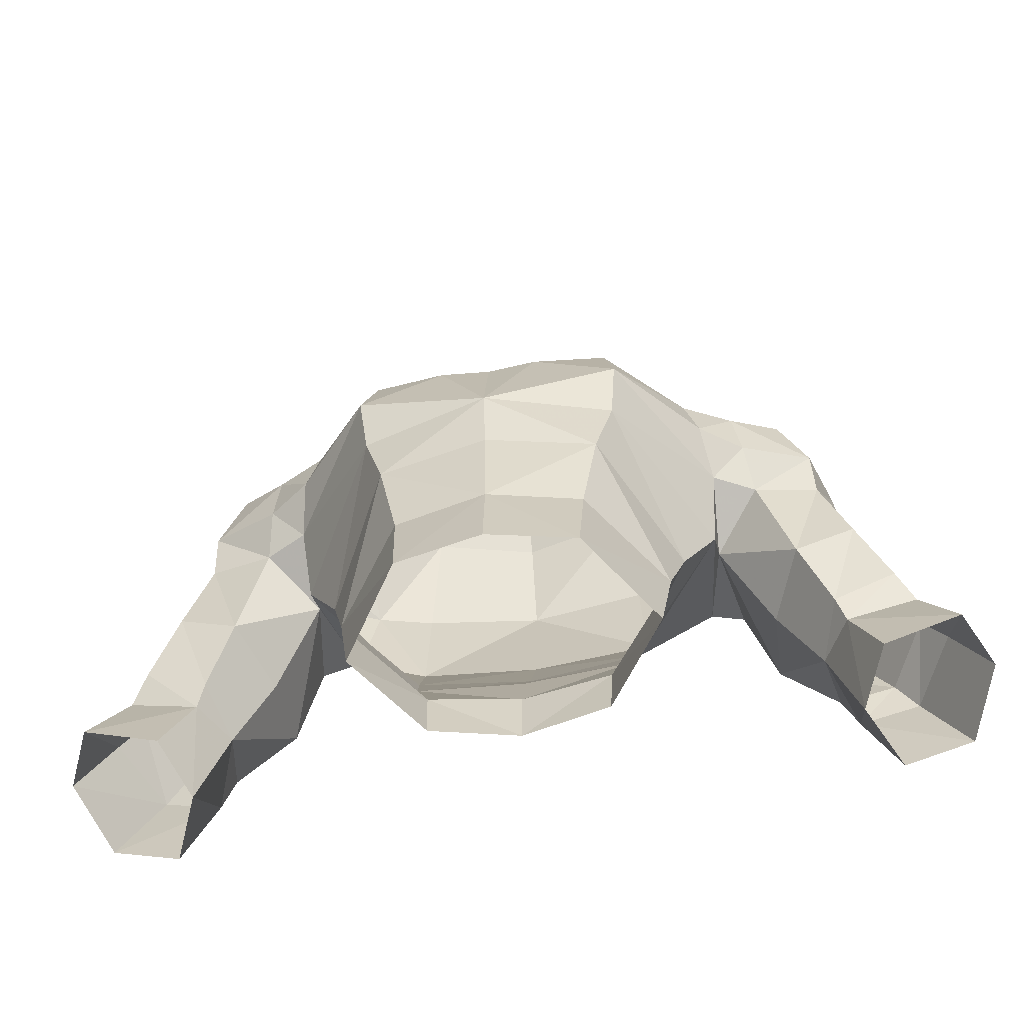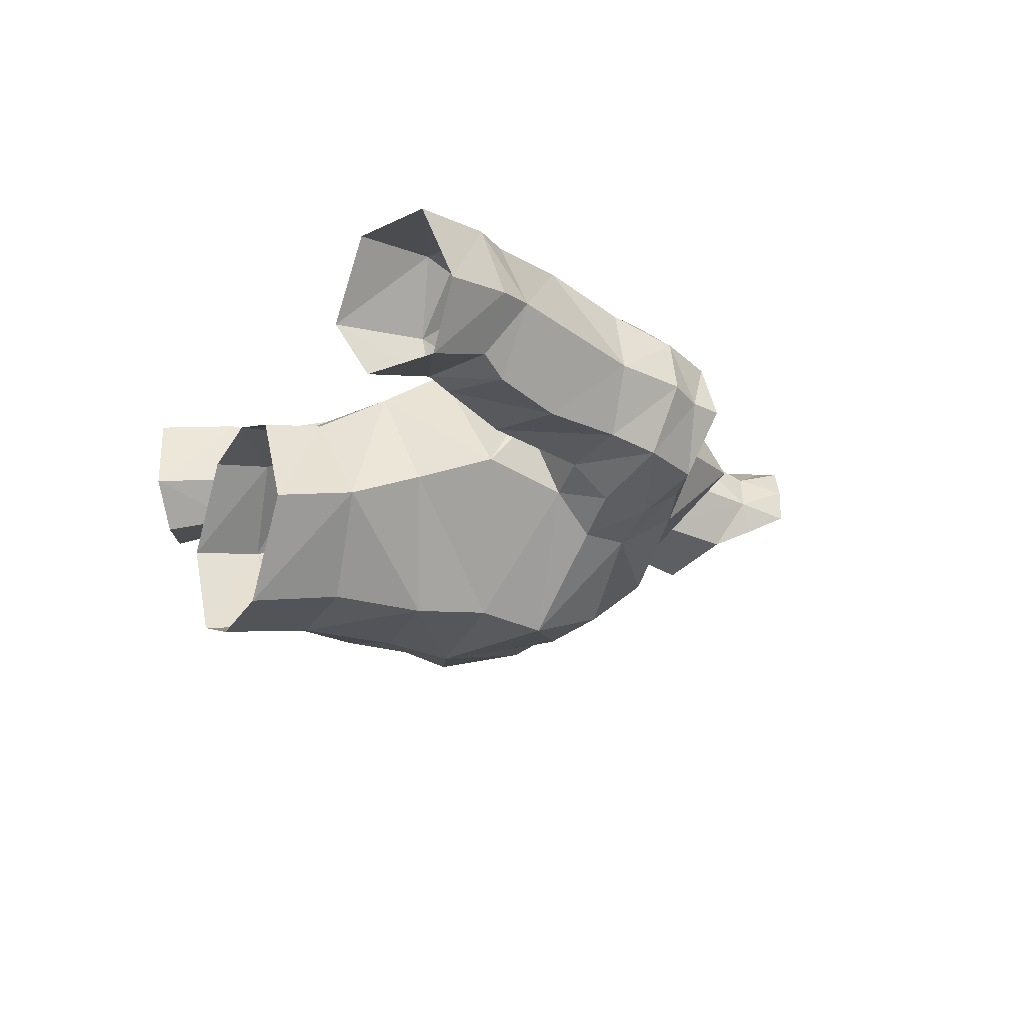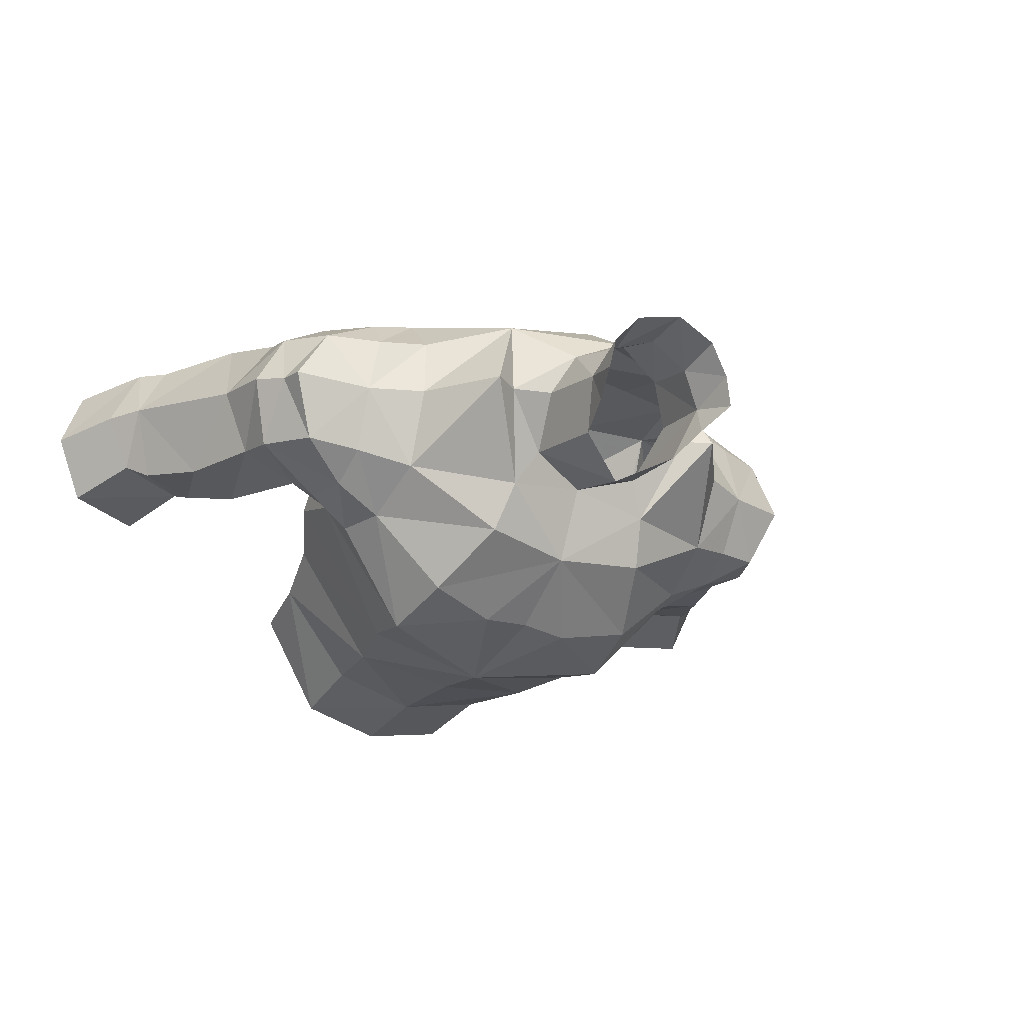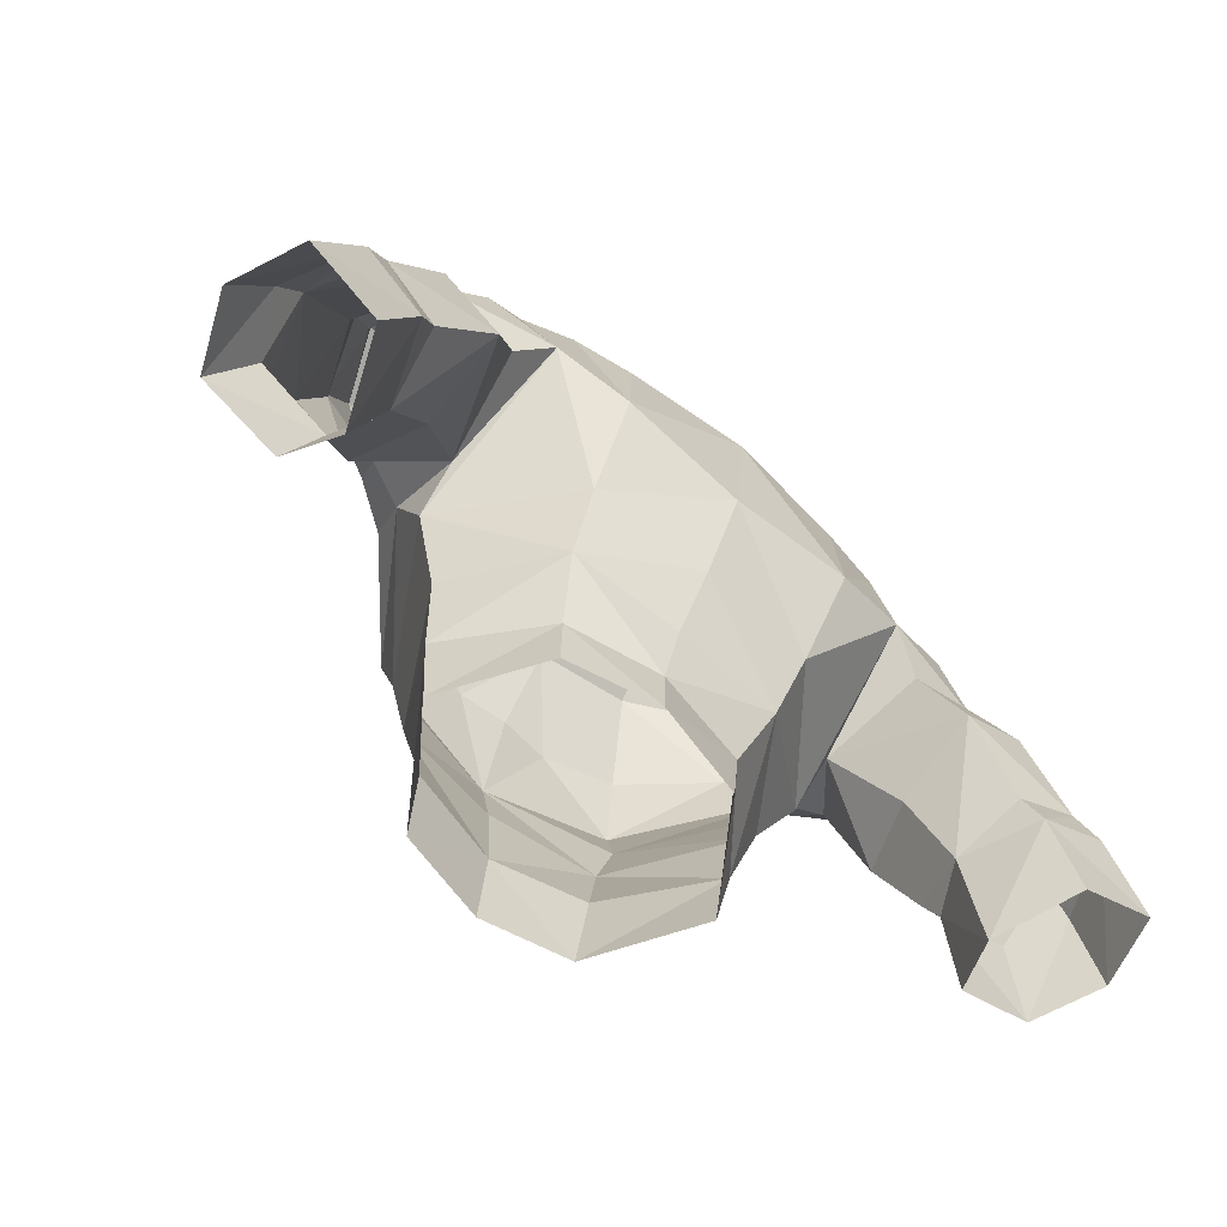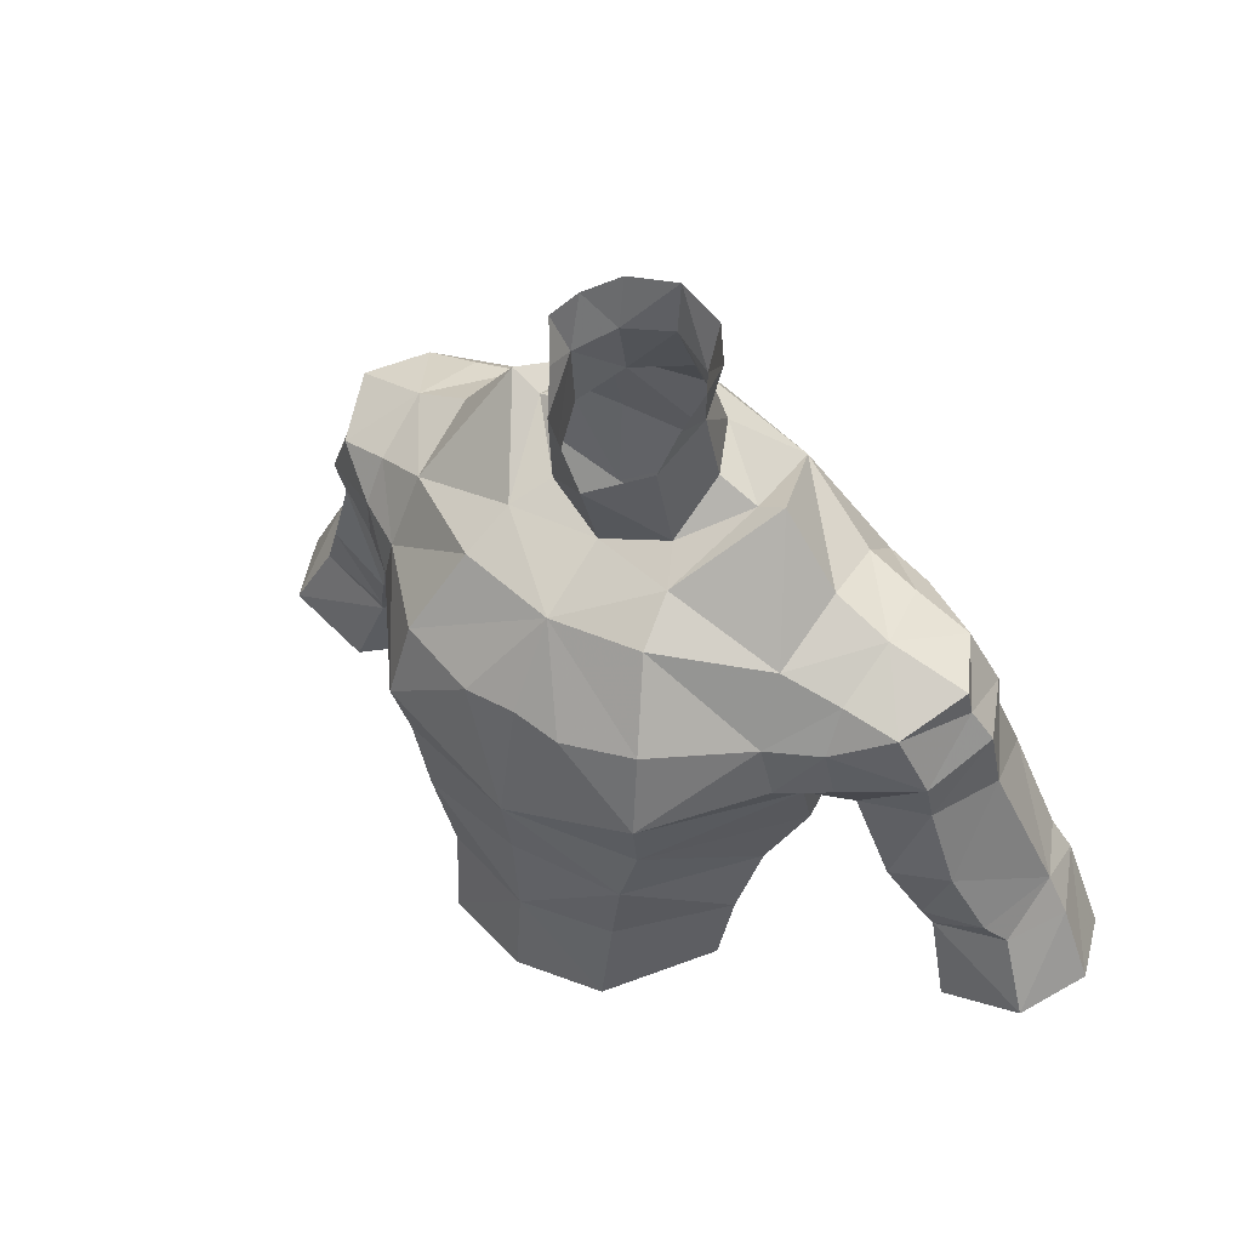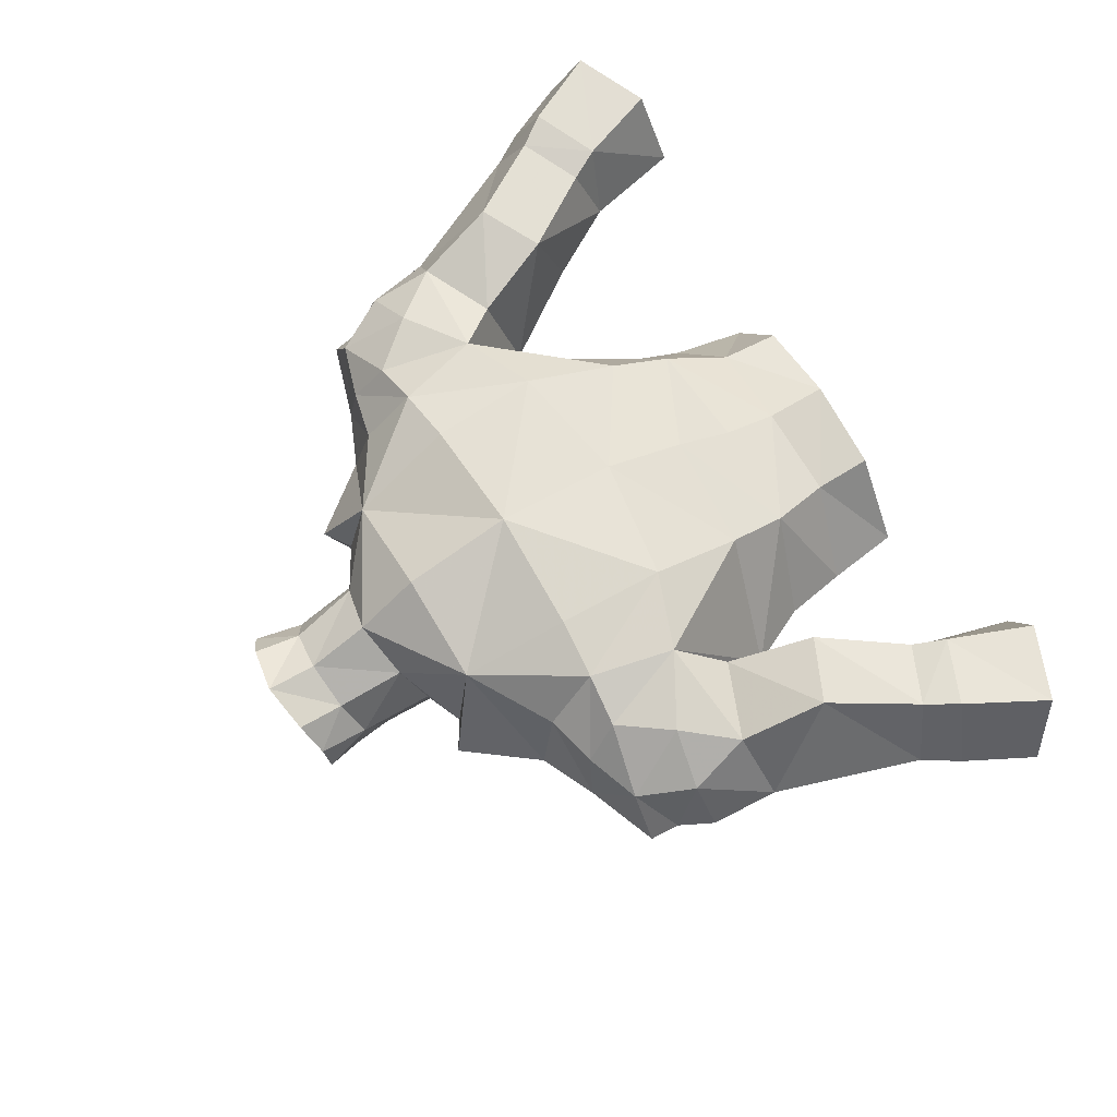
<metadata>
{"format":"obj","ext":"obj","renderer":"f3d","projection":"perspective","resolution":1024,"background":"white","views":[{"elev":-60.9,"azim":9.1,"up":"+Z"},{"elev":-13.9,"azim":-114.8,"up":"+Y"},{"elev":-27.2,"azim":-31.5,"up":"+Y"},{"elev":-69.2,"azim":139.8,"up":"+Z"},{"elev":49.5,"azim":35.9,"up":"+Z"},{"elev":67.2,"azim":58.6,"up":"+Y"}]}
</metadata>
<code>
g knight_armour_male_31670
v 5.041 -5.046 68.28
v 4.781 -4.428 65.89
v 8.373 0.07528 67.63
v 8.085 -1.485 69.05
v 7.304 -0.2189 73.39
v 7.446 2.689 74.67
v 5.364 2.714 77.34
v 3.125 -0.5434 74.89
v -0.06427 -5.596 66.21
v -0.06428 -5.115 63.58
v 4.065 -4.44 63.26
v 4.178 4.388 61.55
v 6.755 0.5239 62.13
v 6.155 -0.2689 59.49
v 3.468 3.137 58.98
v -0.06428 3.779 59.09
v -0.06428 4.546 61.31
v 3.366 2.963 56.64
v -0.06428 3.75 56.66
v -0.06428 -4.834 59.79
v 3.432 -4.011 59.9
v 2.693 2.922 81.92
v 2.556 2.232 80
v 1.659 3.611 80.45
v 1.775 4.066 82.26
v -0.0643 4.565 82.57
v -0.0643 4.391 80.64
v 3.971 6.232 75.99
v 5.364 2.714 77.34
v 7.446 2.689 74.67
v 7.065 5.426 74.04
v -0.0643 7.215 76.04
v -0.0643 5.46 78.33
v 1.954 4.44 77.89
v 7.304 -0.2189 73.39
v 9.379 0.3243 72.58
v 9.554 2.673 73.74
v 7.446 2.689 74.67
v 7.065 5.426 74.04
v 9.032 5.193 73.56
v 8.7 6.703 72.38
v 6.808 7.37 72.22
v 7.582 -1.541 70.94
v 9.441 -0.5998 71.05
v 2.8 2.752 77.24
v 3.261 -4.441 56.37
v 5.709 -0.5888 56.5
v -0.06428 -5.171 56.27
v 12.47 1.505 68
v 13.51 4.049 68
v 13.25 3.601 70.52
v 12.42 0.9993 69.84
v 9.971 0.857 67.56
v 9.721 -0.3203 69.08
v 11.15 5.19 72.87
v 12.4 3.034 72.81
v 11.35 0.6024 72.02
v 8.062 1.243 64.72
v 2.346 0.8527 75.51
v 2.056 0.3016 78.83
v -0.06427 -0.8352 77.66
v -0.06428 0.05187 74.78
v 9.956 7.68 64.28
v 12.04 7.322 61.19
v 11.53 4.655 60.27
v 9.996 4.283 63.08
v 14.29 7.703 62.31
v 15.08 7.931 61.16
v 12.62 7.602 60.01
v 8.164 2.898 66.32
v 9.996 4.283 63.08
v 11.11 1.533 63.61
v 12.53 4.36 56.36
v 13.53 2.252 57.29
v 12.52 2.838 60.15
v 11.53 4.655 60.27
v 16.59 2.315 58.64
v 15.31 3.047 61.22
v 12.2 2.446 61.06
v 8.164 2.898 66.32
v 8.868 6.813 67.36
v 16.68 7.718 58.11
v 13.85 7.468 56.83
v 12.36 7.828 65.45
v 11.74 6.722 68.55
v 13.48 1.701 64.84
v 14.65 2.378 62.22
v -0.06431 7.75 67.13
v 4.721 7.858 67.91
v 4.461 5.746 64.04
v -0.06429 6.073 63.74
v 8.373 0.07528 67.63
v 8.085 -1.485 69.05
v -0.06427 -2.74 73.43
v 12.52 3.244 71.72
v 12.2 5.674 70.81
v -5.169 -5.046 68.28
v -8.214 -1.485 69.05
v -8.502 0.07526 67.63
v -4.91 -4.428 65.89
v -7.433 -0.2189 73.39
v -3.253 -0.5434 74.89
v -5.493 2.714 77.34
v -7.575 2.689 74.67
v -4.194 -4.44 63.26
v -4.306 4.388 61.55
v -3.596 3.137 58.98
v -6.284 -0.2689 59.49
v -6.884 0.5239 62.13
v -3.495 2.963 56.64
v -3.56 -4.011 59.9
v -2.822 2.922 81.92
v -1.903 4.066 82.26
v -1.788 3.611 80.45
v -2.684 2.232 80
v -4.099 6.232 75.99
v -7.194 5.426 74.04
v -7.575 2.689 74.67
v -5.493 2.714 77.34
v -2.083 4.44 77.89
v -7.433 -0.2189 73.39
v -7.575 2.689 74.67
v -9.683 2.673 73.74
v -9.508 0.3243 72.58
v -7.194 5.426 74.04
v -9.16 5.193 73.56
v -6.936 7.37 72.22
v -8.829 6.703 72.38
v -9.569 -0.5998 71.05
v -7.71 -1.541 70.94
v -2.928 2.752 77.24
v -5.837 -0.5888 56.5
v -3.389 -4.441 56.37
v -12.6 1.505 68
v -12.55 0.9992 69.84
v -13.38 3.601 70.52
v -13.64 4.049 68
v -10.1 0.857 67.56
v -9.849 -0.3203 69.08
v -11.28 5.19 72.87
v -12.53 3.034 72.81
v -11.48 0.6024 72.02
v -8.191 1.243 64.72
v -2.474 0.8527 75.51
v -2.184 0.3016 78.83
v -10.08 7.68 64.28
v -10.12 4.283 63.08
v -11.66 4.655 60.27
v -12.17 7.322 61.19
v -14.42 7.703 62.31
v -12.75 7.602 60.01
v -15.21 7.931 61.16
v -8.293 2.898 66.32
v -11.24 1.533 63.61
v -10.12 4.283 63.08
v -12.66 4.36 56.36
v -11.66 4.655 60.27
v -12.65 2.838 60.15
v -13.65 2.252 57.29
v -15.43 3.047 61.22
v -16.72 2.315 58.64
v -12.33 2.446 61.06
v -8.293 2.898 66.32
v -8.996 6.813 67.36
v -13.98 7.468 56.83
v -16.81 7.718 58.11
v -12.49 7.828 65.45
v -11.86 6.722 68.55
v -13.61 1.701 64.84
v -14.78 2.378 62.22
v -4.59 5.746 64.04
v -4.85 7.858 67.91
v -8.502 0.07526 67.63
v -8.214 -1.485 69.05
v -12.65 3.244 71.72
v -12.33 5.674 70.81
v 3.518 -2.395 73.89
v 4.296 2.78 76.66
v -0.06431 8.285 71.88
v 4.549 7.786 72.02
v 7.582 -1.541 70.94
v 4.63 -4.257 71.13
v 7.586 7.49 68.99
v 6.808 7.37 72.22
v 1.837 -4.825 70.48
v -0.06426 -4.659 70.52
v 2.443 0.9811 80.38
v 2.556 2.232 80
v 2.936 1.637 81.78
v 2.936 1.637 81.78
v 7.586 7.49 68.99
v 8.164 2.898 66.32
v 2.8 2.752 77.24
v 4.296 2.78 76.66
v 10.2 6.997 70.51
v 15.56 5.16 62.84
v 17.74 4.87 58.87
v 16.42 5.113 61.51
v 12.53 4.36 56.36
v 5.364 2.714 77.34
v 4.296 2.78 76.66
v 3.125 -0.5434 74.89
v 3.971 6.232 75.99
v 4.296 2.78 76.66
v 5.364 2.714 77.34
v -3.646 -2.395 73.89
v -4.424 2.78 76.66
v -4.678 7.786 72.02
v -7.71 -1.541 70.94
v -4.758 -4.257 71.13
v -7.714 7.49 68.99
v -6.936 7.37 72.22
v -1.966 -4.825 70.48
v -2.572 0.9811 80.38
v -2.684 2.232 80
v -3.065 1.637 81.78
v -3.065 1.637 81.78
v -7.714 7.49 68.99
v -8.293 2.898 66.32
v -2.928 2.752 77.24
v -4.424 2.78 76.66
v -10.33 6.997 70.51
v -15.69 5.16 62.84
v -16.55 5.113 61.51
v -17.87 4.87 58.87
v -12.66 4.36 56.36
v -5.493 2.714 77.34
v -3.253 -0.5434 74.89
v -4.424 2.78 76.66
v -4.099 6.232 75.99
v -5.493 2.714 77.34
v -4.424 2.78 76.66
f 1 2 3
f 3 4 1
f 5 6 7
f 7 8 5
f 9 10 11
f 11 2 9
f 12 13 14
f 14 15 12
f 16 17 12
f 12 15 16
f 15 18 19
f 19 16 15
f 11 10 20
f 20 21 11
f 11 21 14
f 14 13 11
f 22 23 24
f 24 25 22
f 26 25 24
f 24 27 26
f 28 29 30
f 30 31 28
f 28 32 33
f 33 34 28
f 35 36 37
f 37 38 35
f 39 38 37
f 37 40 39
f 40 41 42
f 42 39 40
f 36 35 43
f 43 44 36
f 23 45 34
f 34 24 23
f 27 24 34
f 34 33 27
f 14 21 46
f 46 47 14
f 46 21 20
f 20 48 46
f 49 50 51
f 51 52 49
f 53 49 52
f 52 54 53
f 55 40 37
f 37 56 55
f 37 36 57
f 57 56 37
f 13 58 2
f 2 11 13
f 59 60 61
f 61 62 59
f 63 64 65
f 65 66 63
f 67 68 69
f 69 64 67
f 70 71 72
f 72 53 70
f 73 74 75
f 75 76 73
f 75 74 77
f 77 78 75
f 79 72 71
f 71 76 79
f 80 81 63
f 63 66 80
f 69 68 82
f 82 83 69
f 84 63 81
f 81 85 84
f 86 72 79
f 79 87 86
f 88 89 90
f 90 91 88
f 91 90 12
f 12 17 91
f 12 90 58
f 58 13 12
f 49 53 72
f 72 86 49
f 92 53 54
f 54 93 92
f 8 59 62
f 62 94 8
f 52 51 95
f 95 57 52
f 95 51 96
f 96 55 95
f 97 98 99
f 99 100 97
f 101 102 103
f 103 104 101
f 9 100 105
f 105 10 9
f 106 107 108
f 108 109 106
f 16 107 106
f 106 17 16
f 107 16 19
f 19 110 107
f 105 111 20
f 20 10 105
f 105 109 108
f 108 111 105
f 112 113 114
f 114 115 112
f 26 27 114
f 114 113 26
f 116 117 118
f 118 119 116
f 116 120 33
f 33 32 116
f 121 122 123
f 123 124 121
f 125 126 123
f 123 122 125
f 126 125 127
f 127 128 126
f 124 129 130
f 130 121 124
f 115 114 120
f 120 131 115
f 27 33 120
f 120 114 27
f 108 132 133
f 133 111 108
f 133 48 20
f 20 111 133
f 134 135 136
f 136 137 134
f 138 139 135
f 135 134 138
f 140 141 123
f 123 126 140
f 123 141 142
f 142 124 123
f 109 105 100
f 100 143 109
f 144 62 61
f 61 145 144
f 146 147 148
f 148 149 146
f 150 149 151
f 151 152 150
f 153 138 154
f 154 155 153
f 156 157 158
f 158 159 156
f 158 160 161
f 161 159 158
f 162 157 155
f 155 154 162
f 163 147 146
f 146 164 163
f 151 165 166
f 166 152 151
f 167 168 164
f 164 146 167
f 169 170 162
f 162 154 169
f 88 91 171
f 171 172 88
f 91 17 106
f 106 171 91
f 106 109 143
f 143 171 106
f 134 169 154
f 154 138 134
f 173 174 139
f 139 138 173
f 102 94 62
f 62 144 102
f 135 142 175
f 175 136 135
f 175 140 176
f 176 136 175
f 177 8 94
f 34 178 28
f 179 180 89
f 2 1 9
f 181 182 1
f 89 183 90
f 28 31 184
f 9 185 186
f 47 15 14
f 182 185 1
f 187 60 188
f 188 189 187
f 23 22 190
f 41 191 42
f 183 192 58
f 181 1 4
f 193 59 194
f 181 5 177
f 177 182 181
f 60 59 188
f 179 89 88
f 177 94 182
f 50 96 51
f 56 57 95
f 55 56 95
f 195 96 85
f 195 55 96
f 41 195 191
f 55 41 40
f 52 57 44
f 45 178 34
f 93 54 44
f 44 57 36
f 43 93 44
f 28 180 179
f 184 183 89
f 188 59 193
f 78 196 87
f 75 87 79
f 65 64 69
f 196 68 67
f 86 50 49
f 79 76 75
f 77 197 198
f 85 50 84
f 198 197 68
f 68 197 82
f 69 83 199
f 84 67 63
f 78 87 75
f 78 198 196
f 198 68 196
f 69 199 65
f 78 77 198
f 47 18 15
f 183 58 90
f 195 85 191
f 55 195 41
f 80 191 81
f 81 191 85
f 50 85 96
f 67 64 63
f 58 3 2
f 58 192 3
f 94 185 182
f 53 92 70
f 54 52 44
f 86 196 50
f 50 196 84
f 86 87 196
f 196 67 84
f 180 184 89
f 28 184 180
f 94 186 185
f 1 185 9
f 200 201 202
f 194 59 8
f 203 204 205
f 8 177 5
f 28 179 32
f 206 94 102
f 120 116 207
f 179 172 208
f 100 9 97
f 209 97 210
f 172 171 211
f 116 212 117
f 9 186 213
f 132 108 107
f 210 97 213
f 214 215 145
f 215 214 216
f 115 217 112
f 128 127 218
f 211 143 219
f 209 98 97
f 220 221 144
f 209 206 101
f 206 209 210
f 145 215 144
f 179 88 172
f 206 210 94
f 137 136 176
f 141 175 142
f 140 175 141
f 222 168 176
f 222 176 140
f 128 218 222
f 140 126 128
f 135 129 142
f 131 120 207
f 174 129 139
f 129 124 142
f 130 129 174
f 116 179 208
f 212 172 211
f 215 220 144
f 160 170 223
f 158 162 170
f 148 151 149
f 223 150 152
f 169 134 137
f 162 158 157
f 161 224 225
f 168 167 137
f 224 152 225
f 152 166 225
f 151 226 165
f 167 146 150
f 160 158 170
f 160 223 224
f 224 223 152
f 151 148 226
f 160 224 161
f 132 107 110
f 211 171 143
f 222 218 168
f 140 128 222
f 163 164 218
f 164 168 218
f 137 176 168
f 150 146 149
f 143 100 99
f 143 99 219
f 94 210 213
f 138 153 173
f 139 129 135
f 169 137 223
f 137 167 223
f 169 223 170
f 223 167 150
f 208 172 212
f 116 208 212
f 94 213 186
f 97 9 213
f 227 228 229
f 221 102 144
f 230 231 232
f 102 101 206
f 116 32 179

</code>
